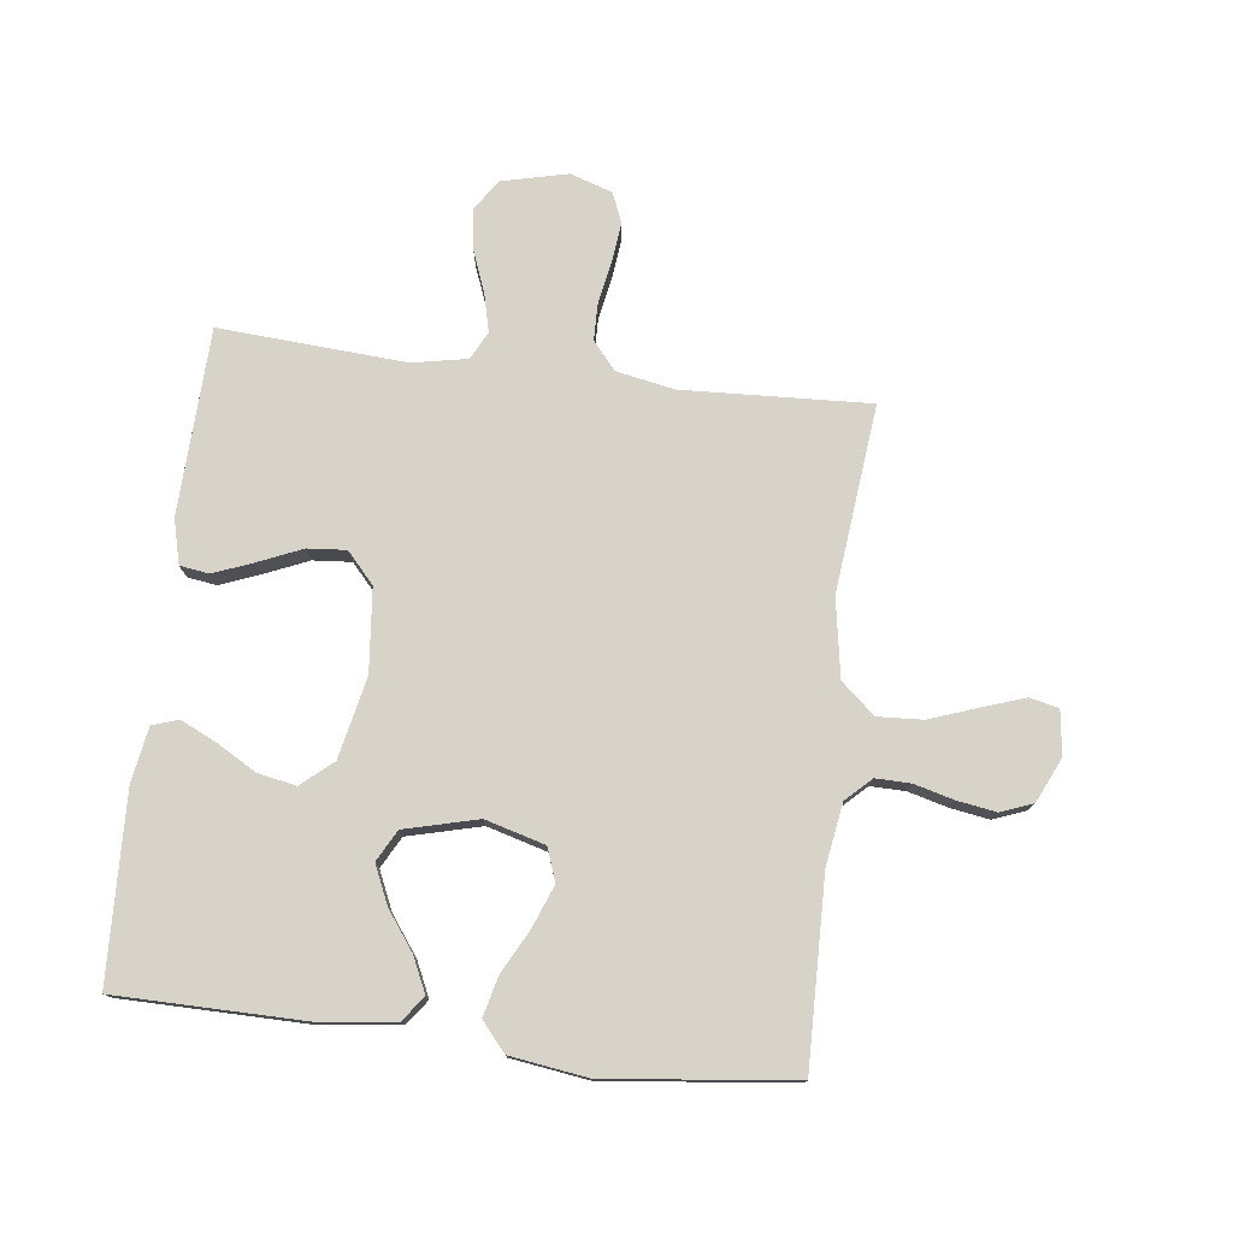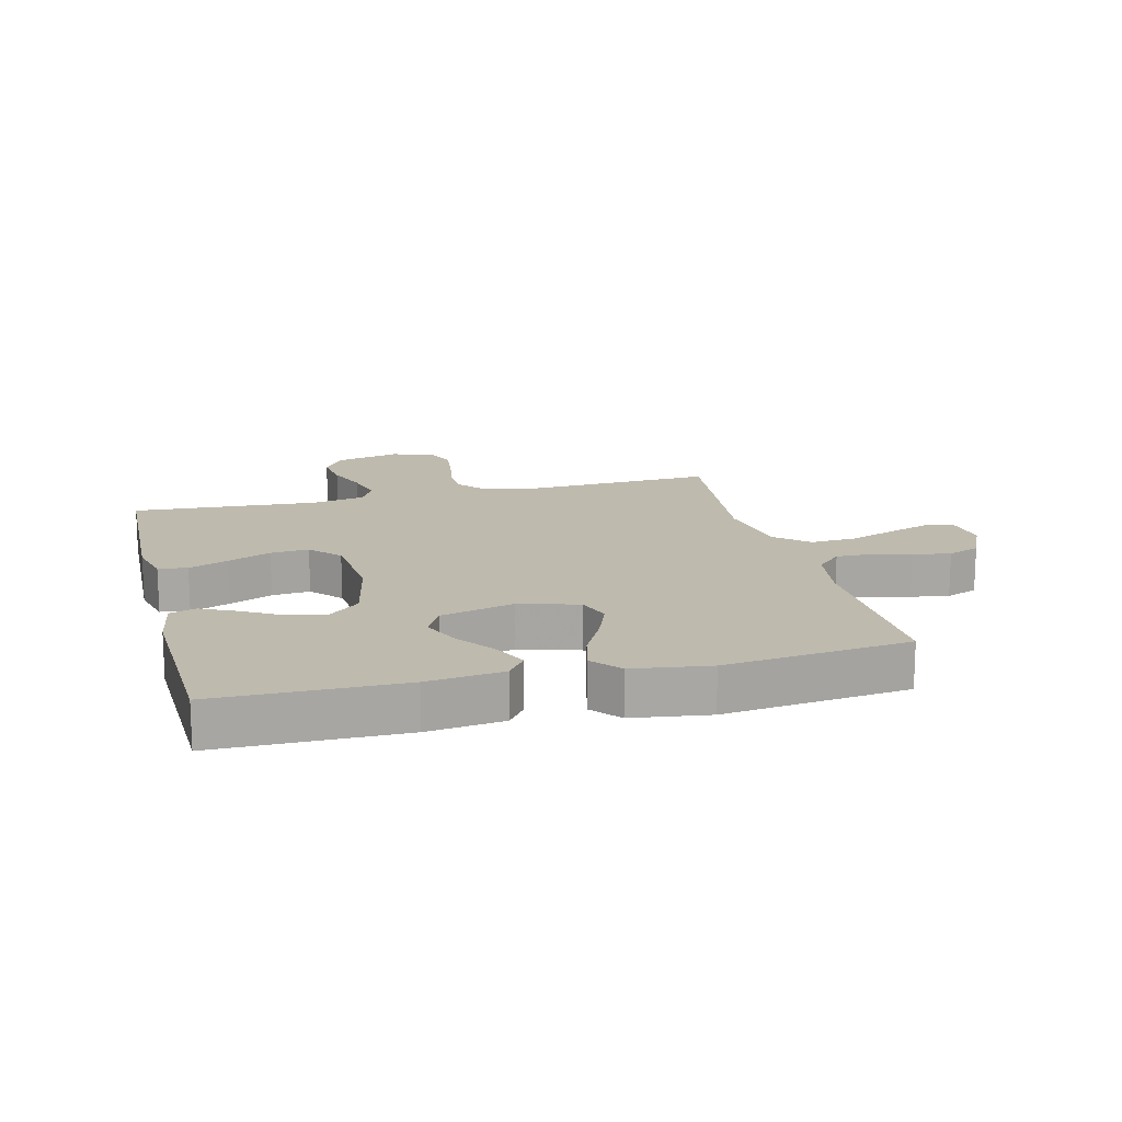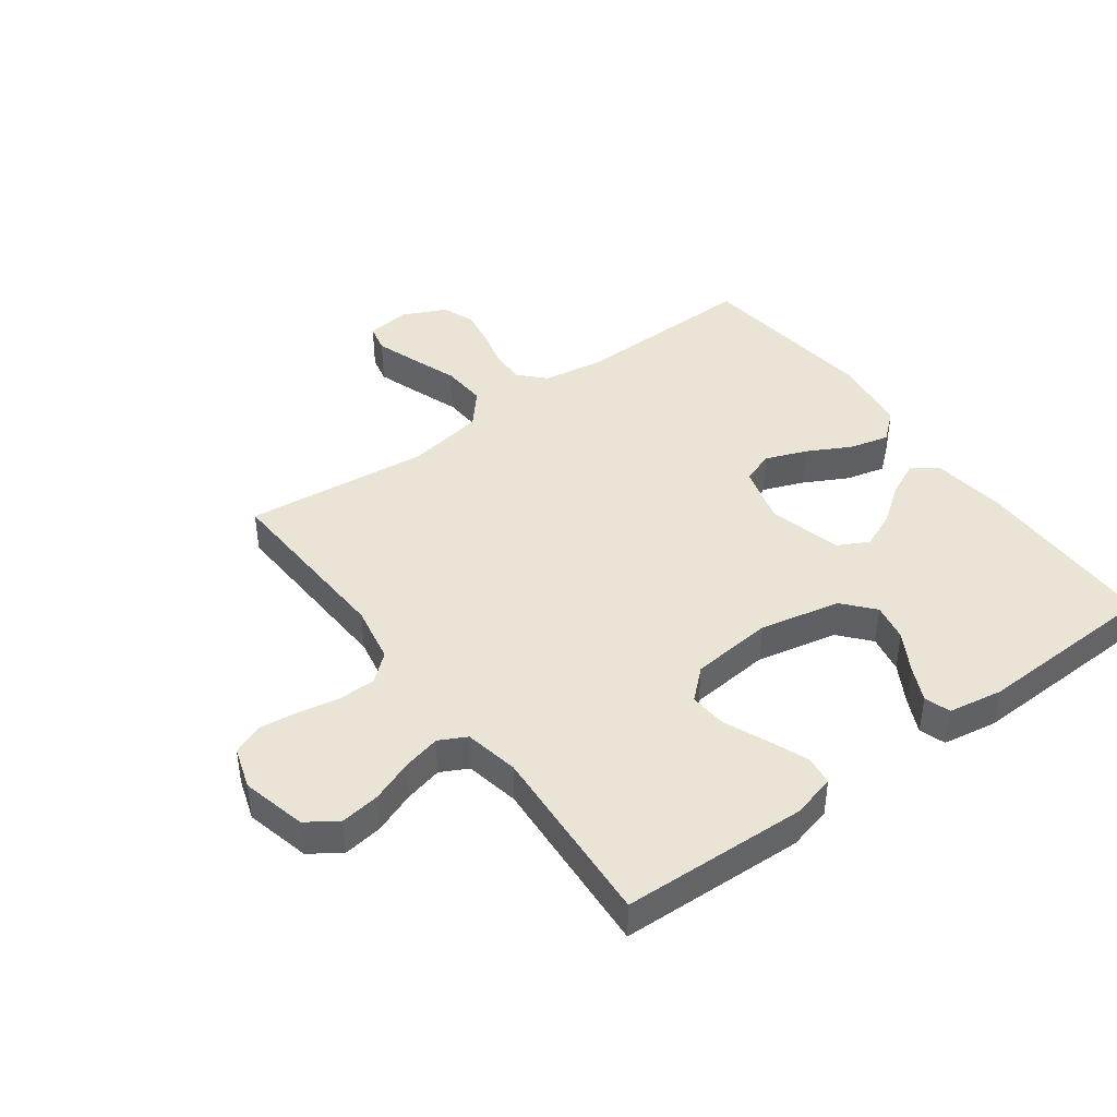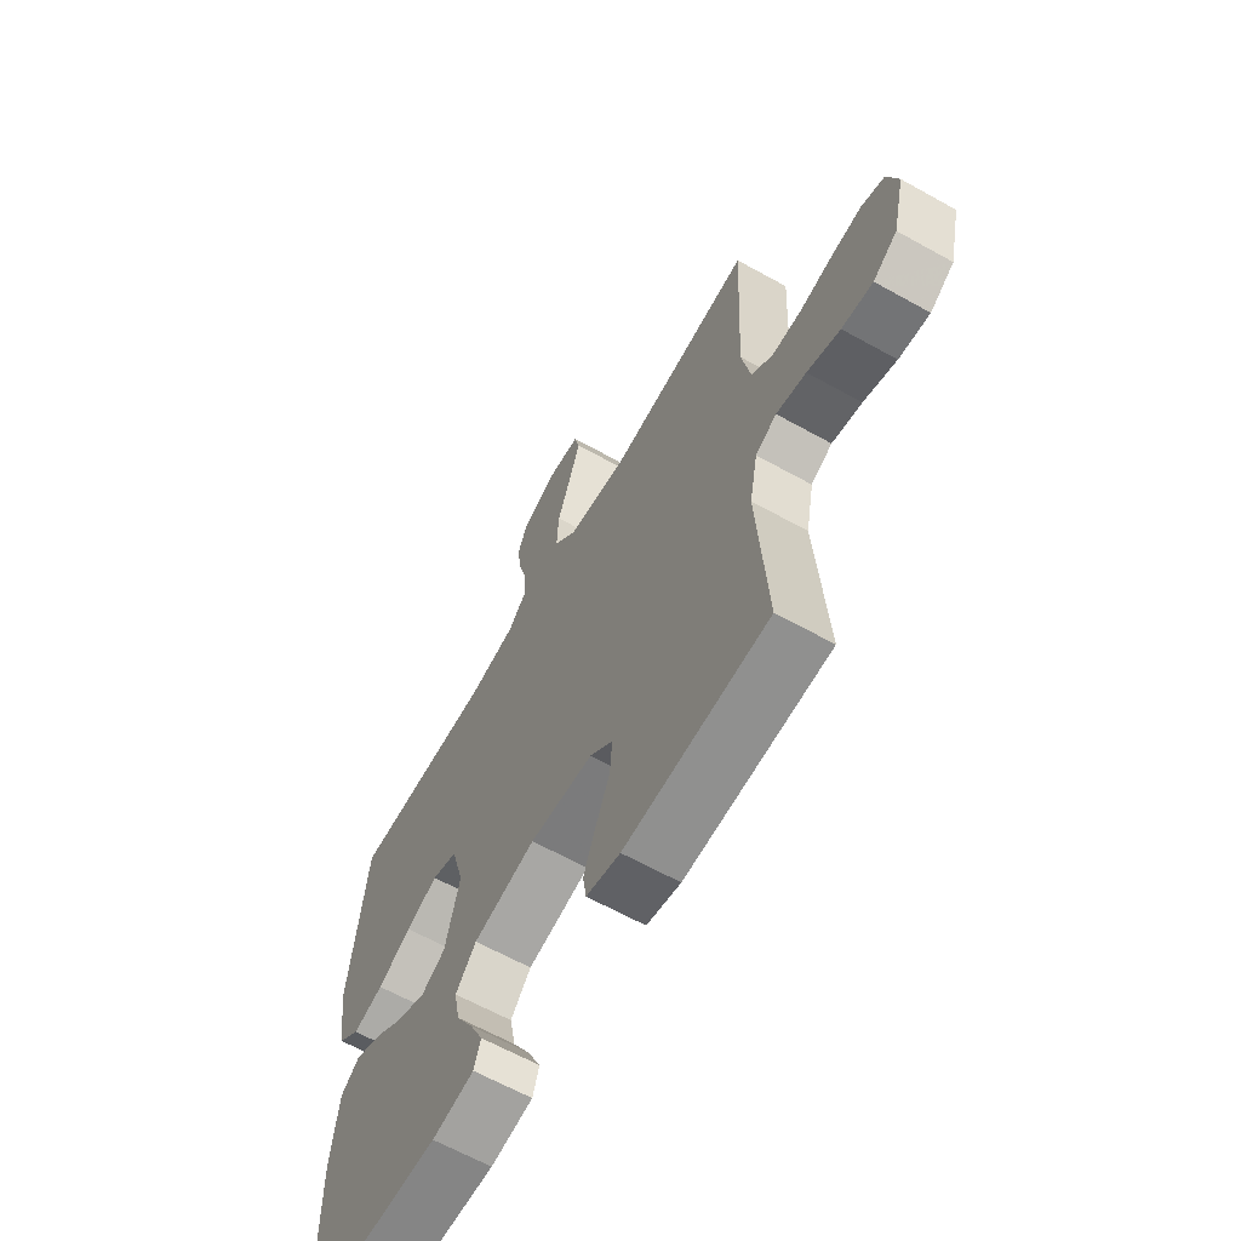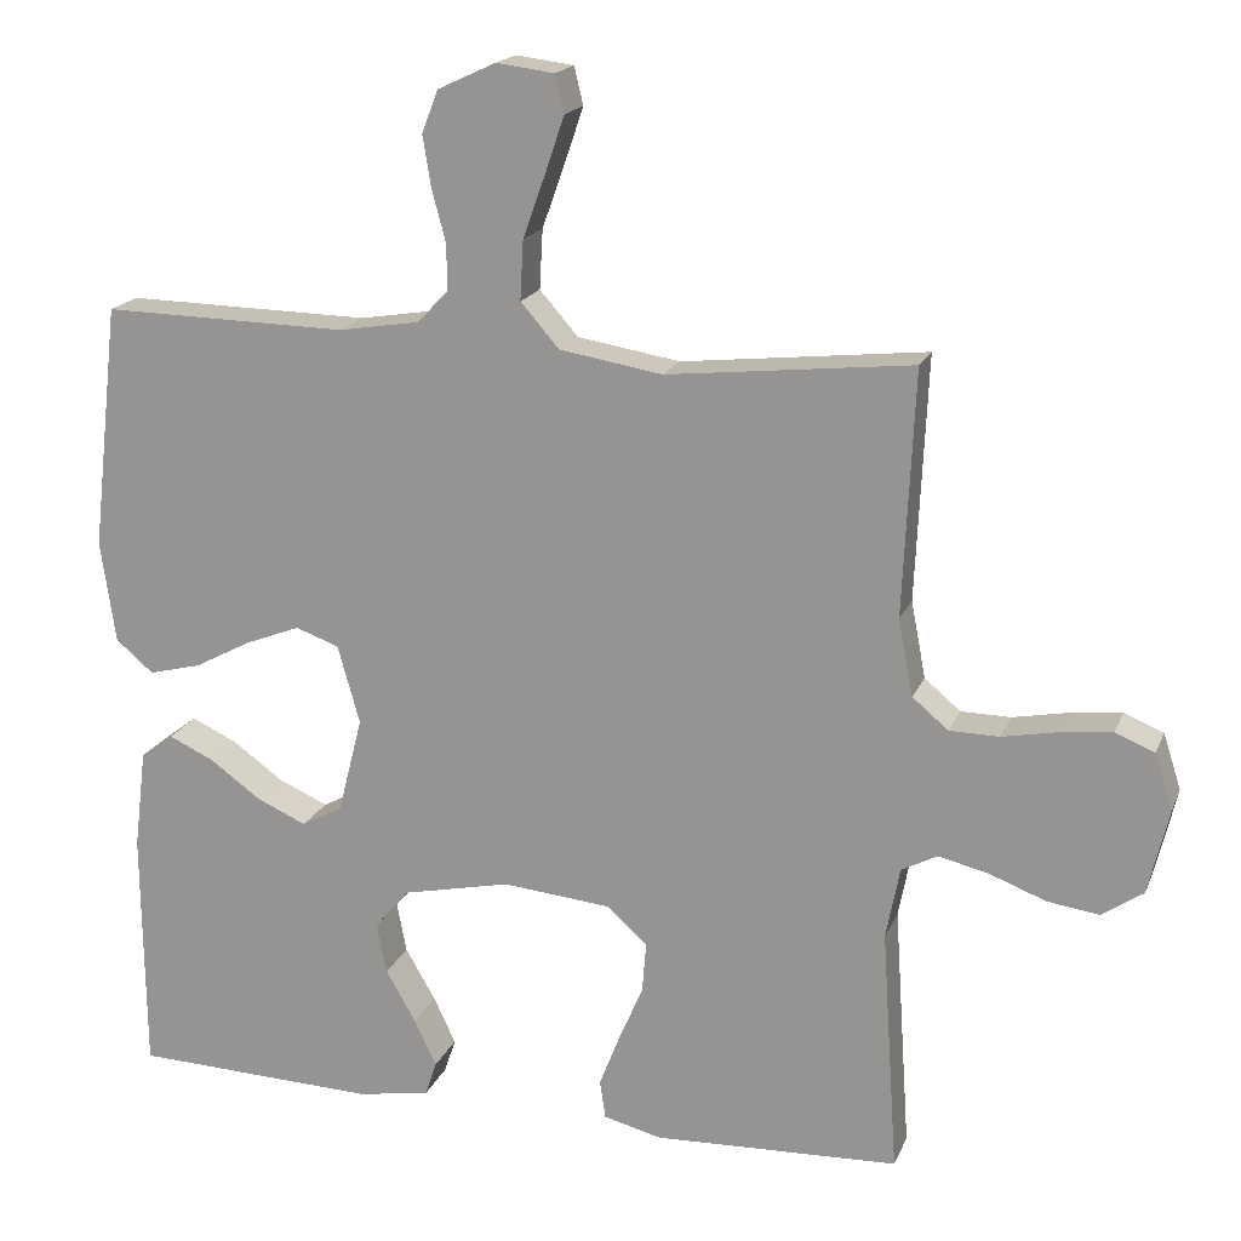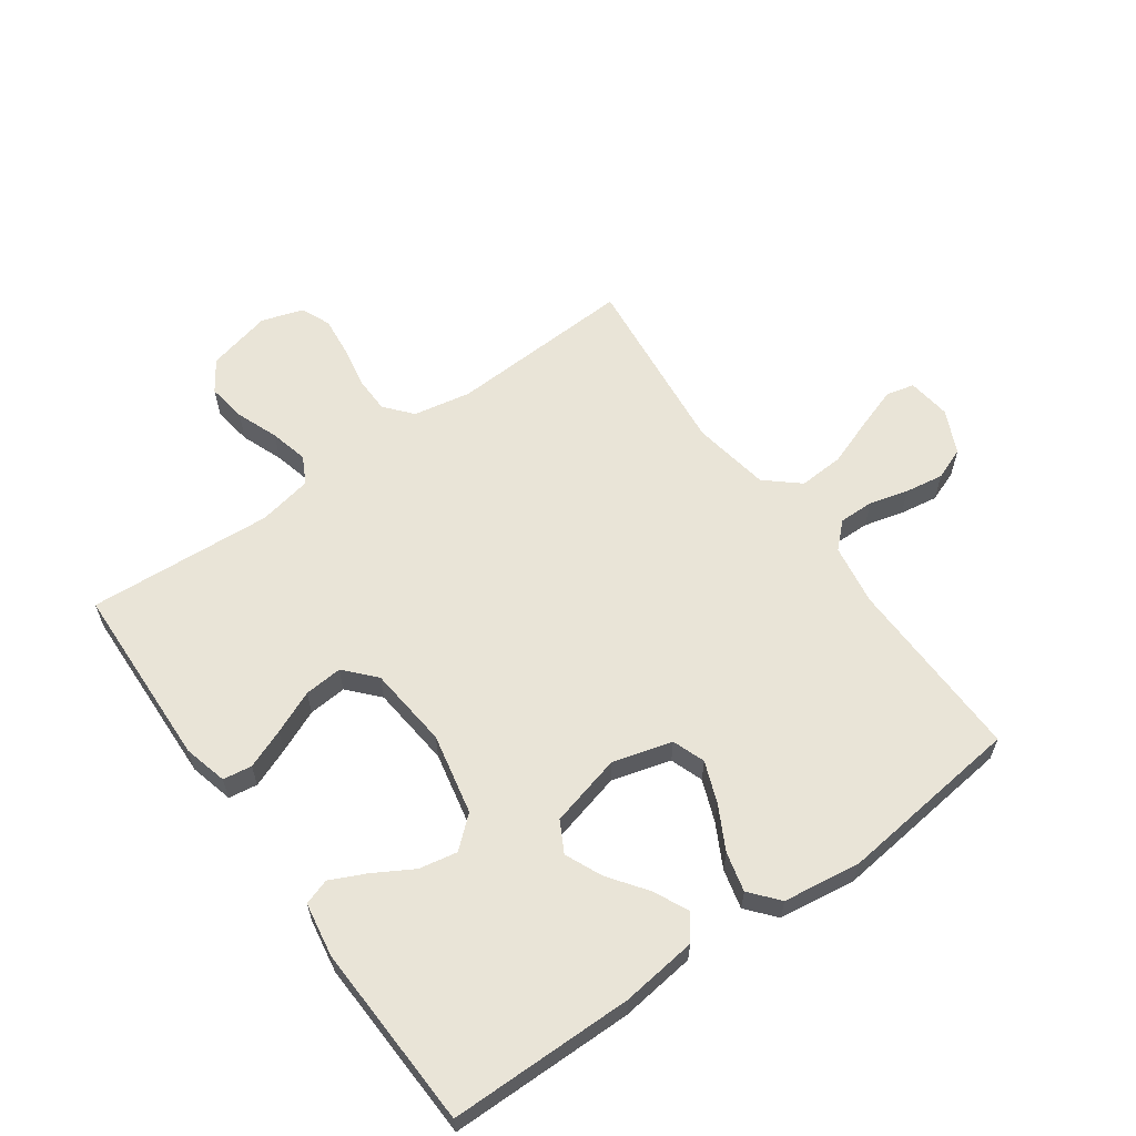
<metadata>
{"format":"obj","ext":"obj","renderer":"f3d","projection":"perspective","resolution":1024,"background":"white","views":[{"elev":76.7,"azim":-83.1,"up":"+Y"},{"elev":15.8,"azim":-104.2,"up":"+Y"},{"elev":42.7,"azim":143.6,"up":"+Y"},{"elev":-63.6,"azim":60.6,"up":"+Z"},{"elev":17.9,"azim":17.4,"up":"+Z"},{"elev":61.0,"azim":-125.6,"up":"+Y"}]}
</metadata>
<code>
v -0.5 0.07 0.5
v -0.2 0.07 0.494
v -0.101 0.07 0.51
v -0.063 0.07 0.55
v -0.064 0.07 0.606
v -0.081 0.07 0.67
v -0.091 0.07 0.732
v -0.071 0.07 0.784
v 0 0.07 0.817
v 0.071 0.07 0.808
v 0.082 0.07 0.762
v 0.059 0.07 0.694
v 0.031 0.07 0.616
v 0.027 0.07 0.543
v 0.074 0.07 0.489
v 0.2 0.07 0.468
v 0.5 0.07 0.5
v 0.486 0.07 0.2
v 0.504 0.07 0.106
v 0.548 0.07 0.069
v 0.609 0.07 0.068
v 0.677 0.07 0.081
v 0.74 0.07 0.088
v 0.788 0.07 0.068
v 0.81 0.07 0
v 0.785 0.07 -0.105
v 0.735 0.07 -0.139
v 0.671 0.07 -0.13
v 0.603 0.07 -0.104
v 0.541 0.07 -0.089
v 0.497 0.07 -0.112
v 0.48 0.07 -0.2
v 0.5 0.07 -0.5
v 0.2 0.07 -0.511
v 0.129 0.07 -0.493
v 0.122 0.07 -0.446
v 0.147 0.07 -0.382
v 0.177 0.07 -0.312
v 0.182 0.07 -0.25
v 0.133 0.07 -0.206
v 0 0.07 -0.193
v -0.131 0.07 -0.221
v -0.174 0.07 -0.271
v -0.162 0.07 -0.333
v -0.125 0.07 -0.397
v -0.098 0.07 -0.454
v -0.112 0.07 -0.496
v -0.2 0.07 -0.511
v -0.5 0.07 -0.5
v -0.503 0.07 -0.2
v -0.488 0.07 -0.077
v -0.448 0.07 -0.047
v -0.392 0.07 -0.073
v -0.33 0.07 -0.118
v -0.269 0.07 -0.145
v -0.219 0.07 -0.118
v -0.189 0.07 0
v -0.216 0.07 0.096
v -0.269 0.07 0.115
v -0.336 0.07 0.089
v -0.406 0.07 0.052
v -0.47 0.07 0.036
v -0.516 0.07 0.075
v -0.534 0.07 0.2
v -0.5 0 0.5
v -0.2 0 0.494
v -0.101 0 0.51
v -0.063 0 0.55
v -0.064 0 0.606
v -0.081 0 0.67
v -0.091 0 0.732
v -0.071 0 0.784
v 0 0 0.817
v 0.071 0 0.808
v 0.082 0 0.762
v 0.059 0 0.694
v 0.031 0 0.616
v 0.027 0 0.543
v 0.074 0 0.489
v 0.2 0 0.468
v 0.5 0 0.5
v 0.486 0 0.2
v 0.504 0 0.106
v 0.548 0 0.069
v 0.609 0 0.068
v 0.677 0 0.081
v 0.74 0 0.088
v 0.788 0 0.068
v 0.81 0 0
v 0.785 0 -0.105
v 0.735 0 -0.139
v 0.671 0 -0.13
v 0.603 0 -0.104
v 0.541 0 -0.089
v 0.497 0 -0.112
v 0.48 0 -0.2
v 0.5 0 -0.5
v 0.2 0 -0.511
v 0.129 0 -0.493
v 0.122 0 -0.446
v 0.147 0 -0.382
v 0.177 0 -0.312
v 0.182 0 -0.25
v 0.133 0 -0.206
v 0 0 -0.193
v -0.131 0 -0.221
v -0.174 0 -0.271
v -0.162 0 -0.333
v -0.125 0 -0.397
v -0.098 0 -0.454
v -0.112 0 -0.496
v -0.2 0 -0.511
v -0.5 0 -0.5
v -0.503 0 -0.2
v -0.488 0 -0.077
v -0.448 0 -0.047
v -0.392 0 -0.073
v -0.33 0 -0.118
v -0.269 0 -0.145
v -0.219 0 -0.118
v -0.189 0 0
v -0.216 0 0.096
v -0.269 0 0.115
v -0.336 0 0.089
v -0.406 0 0.052
v -0.47 0 0.036
v -0.516 0 0.075
v -0.534 0 0.2
f 64 1 2
f 63 64 2
f 62 63 2
f 61 62 2
f 60 61 2
f 59 60 2 3
f 58 59 3 4
f 57 58 4
f 52 53 54
f 51 52 54
f 50 51 54
f 49 50 54
f 48 49 54
f 47 48 54
f 46 47 54
f 45 46 54
f 44 45 54
f 43 44 54 55
f 42 43 55 56
f 36 37 38
f 35 36 38
f 34 35 38
f 33 34 38
f 32 33 38
f 31 32 38 39
f 30 31 39 40
f 27 28 29
f 26 27 29
f 25 26 29
f 24 25 29
f 23 24 29
f 22 23 29
f 21 22 29
f 20 21 29 30
f 30 40 41
f 20 30 41
f 19 20 41
f 16 17 18
f 42 56 57
f 41 42 57
f 19 41 57
f 18 19 57
f 16 18 57
f 15 16 57
f 11 12 13
f 10 11 13
f 9 10 13
f 8 9 13
f 7 8 13
f 6 7 13
f 5 6 13
f 14 15 57 4
f 4 5 13 14
f 66 65 128
f 66 128 127
f 66 127 126
f 66 126 125
f 66 125 124
f 67 66 124 123
f 68 67 123 122
f 68 122 121
f 118 117 116
f 118 116 115
f 118 115 114
f 118 114 113
f 118 113 112
f 118 112 111
f 118 111 110
f 118 110 109
f 118 109 108
f 119 118 108 107
f 120 119 107 106
f 102 101 100
f 102 100 99
f 102 99 98
f 102 98 97
f 102 97 96
f 103 102 96 95
f 104 103 95 94
f 93 92 91
f 93 91 90
f 93 90 89
f 93 89 88
f 93 88 87
f 93 87 86
f 93 86 85
f 94 93 85 84
f 105 104 94
f 105 94 84
f 105 84 83
f 82 81 80
f 121 120 106
f 121 106 105
f 121 105 83
f 121 83 82
f 121 82 80
f 121 80 79
f 77 76 75
f 77 75 74
f 77 74 73
f 77 73 72
f 77 72 71
f 77 71 70
f 77 70 69
f 68 121 79 78
f 78 77 69 68
f 1 65 66 2
f 2 66 67 3
f 3 67 68 4
f 4 68 69 5
f 5 69 70 6
f 6 70 71 7
f 7 71 72 8
f 8 72 73 9
f 9 73 74 10
f 10 74 75 11
f 11 75 76 12
f 12 76 77 13
f 13 77 78 14
f 14 78 79 15
f 15 79 80 16
f 16 80 81 17
f 17 81 82 18
f 18 82 83 19
f 19 83 84 20
f 20 84 85 21
f 21 85 86 22
f 22 86 87 23
f 23 87 88 24
f 24 88 89 25
f 25 89 90 26
f 26 90 91 27
f 27 91 92 28
f 28 92 93 29
f 29 93 94 30
f 30 94 95 31
f 31 95 96 32
f 32 96 97 33
f 33 97 98 34
f 34 98 99 35
f 35 99 100 36
f 36 100 101 37
f 37 101 102 38
f 38 102 103 39
f 39 103 104 40
f 40 104 105 41
f 41 105 106 42
f 42 106 107 43
f 43 107 108 44
f 44 108 109 45
f 45 109 110 46
f 46 110 111 47
f 47 111 112 48
f 48 112 113 49
f 49 113 114 50
f 50 114 115 51
f 51 115 116 52
f 52 116 117 53
f 53 117 118 54
f 54 118 119 55
f 55 119 120 56
f 56 120 121 57
f 57 121 122 58
f 58 122 123 59
f 59 123 124 60
f 60 124 125 61
f 61 125 126 62
f 62 126 127 63
f 63 127 128 64
f 64 128 65 1

</code>
